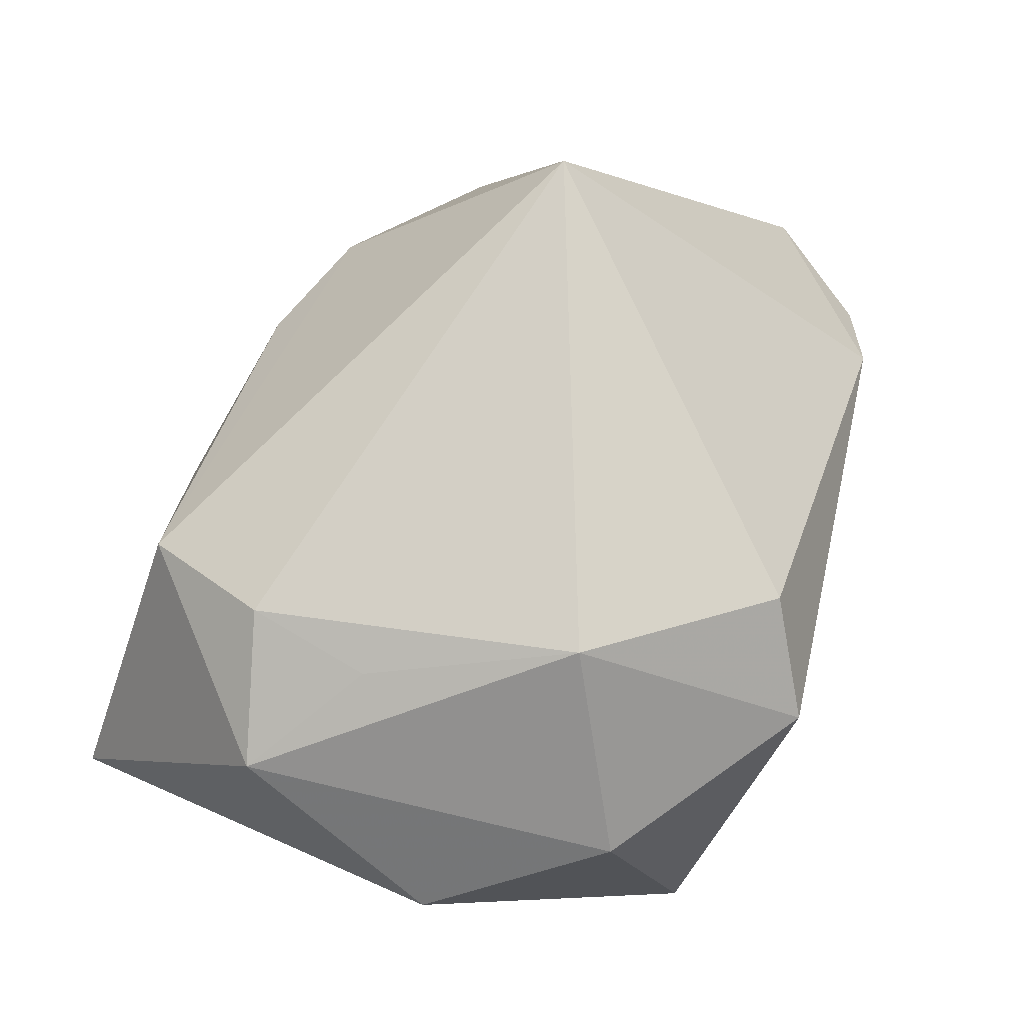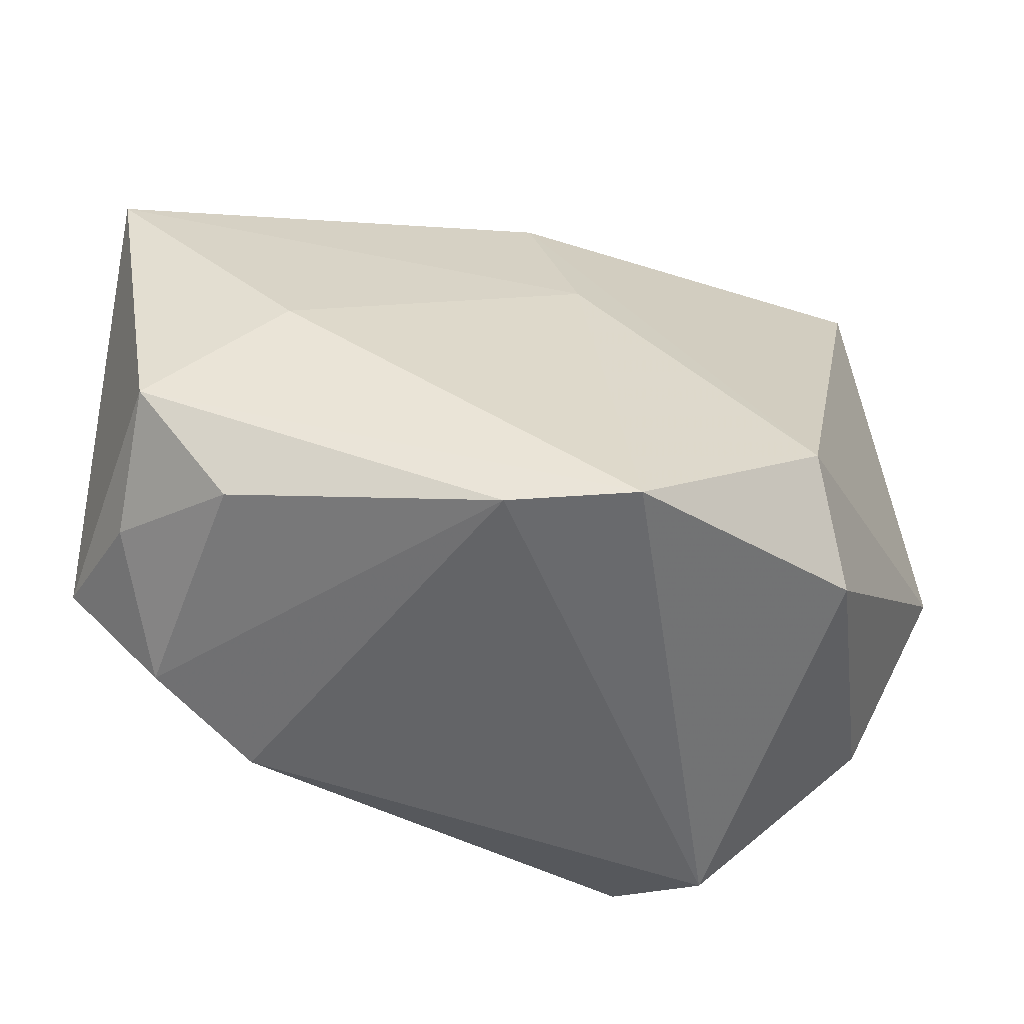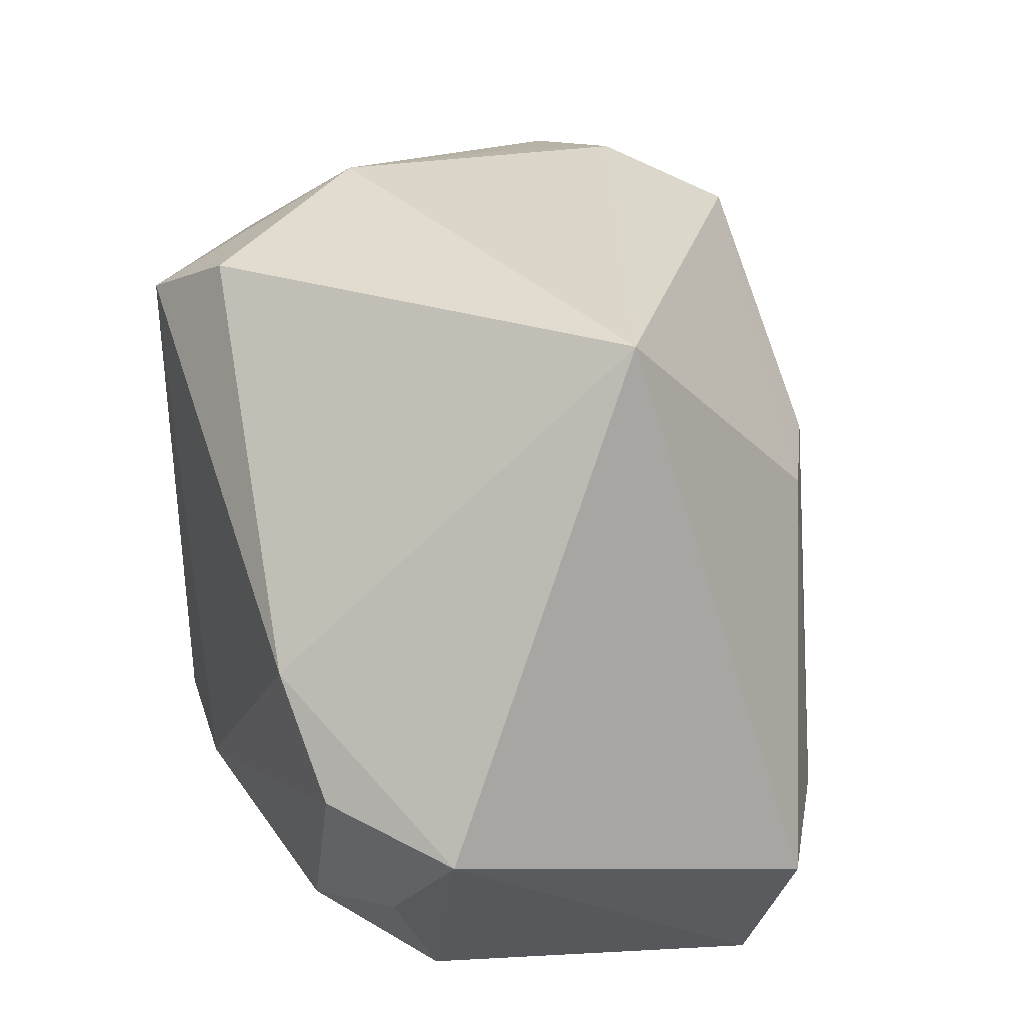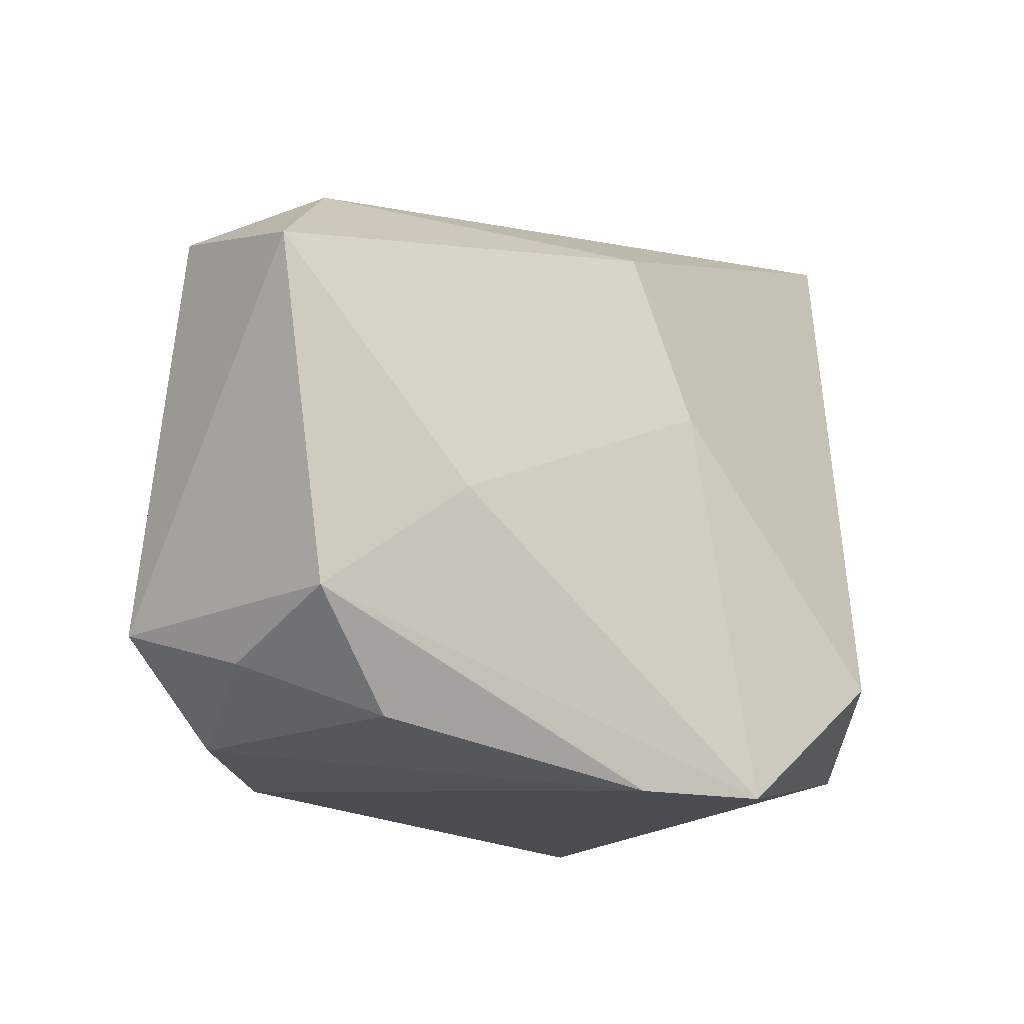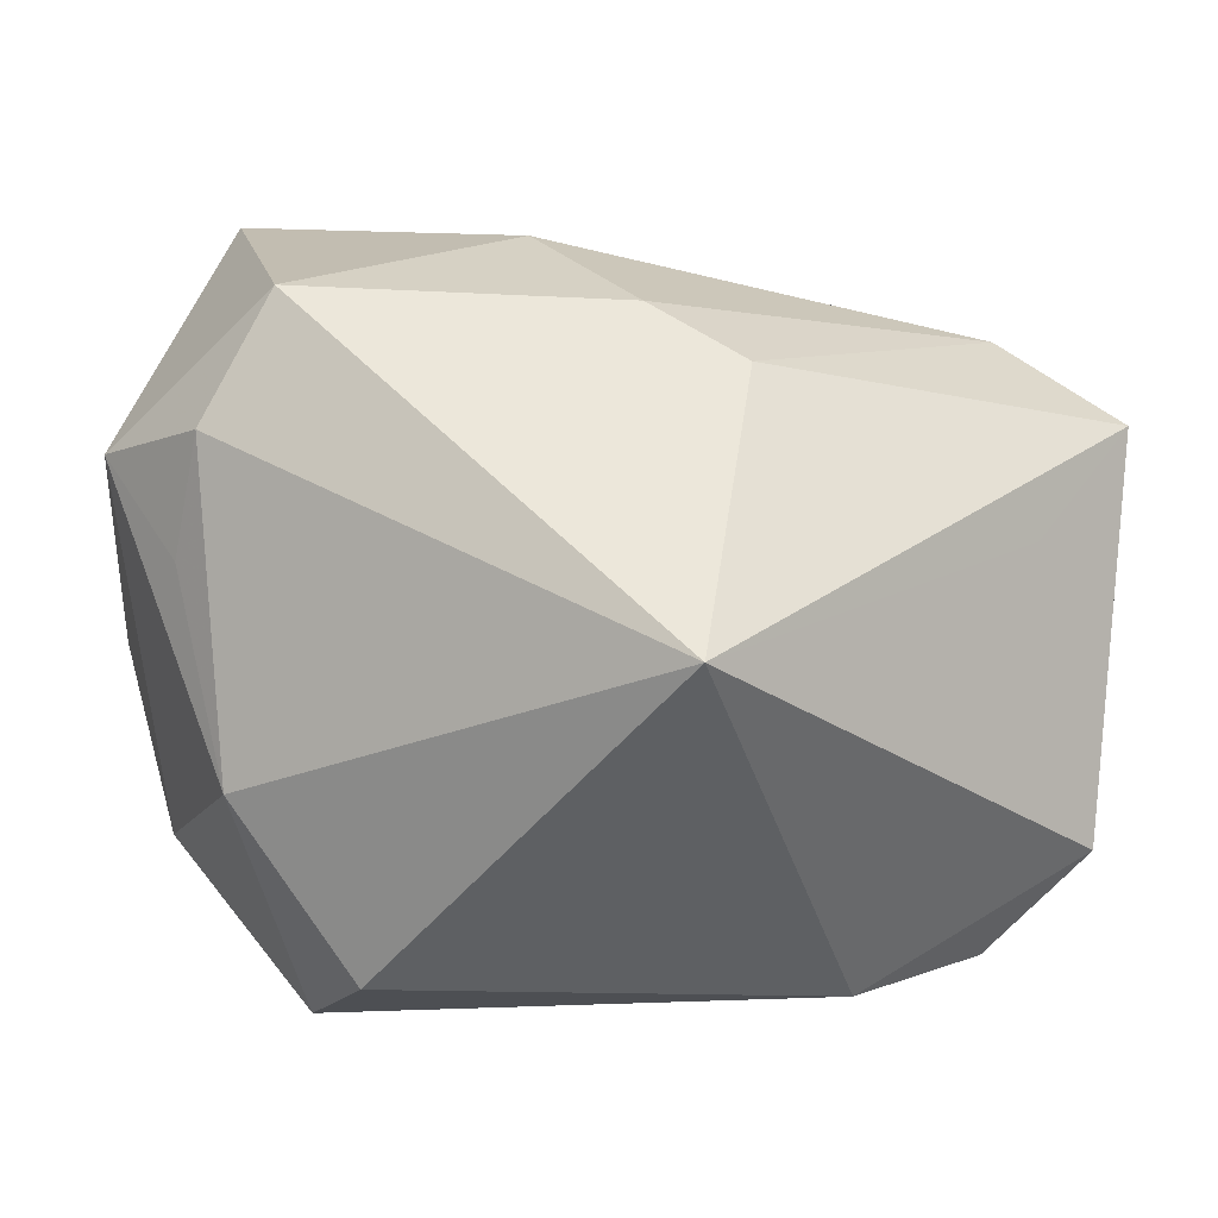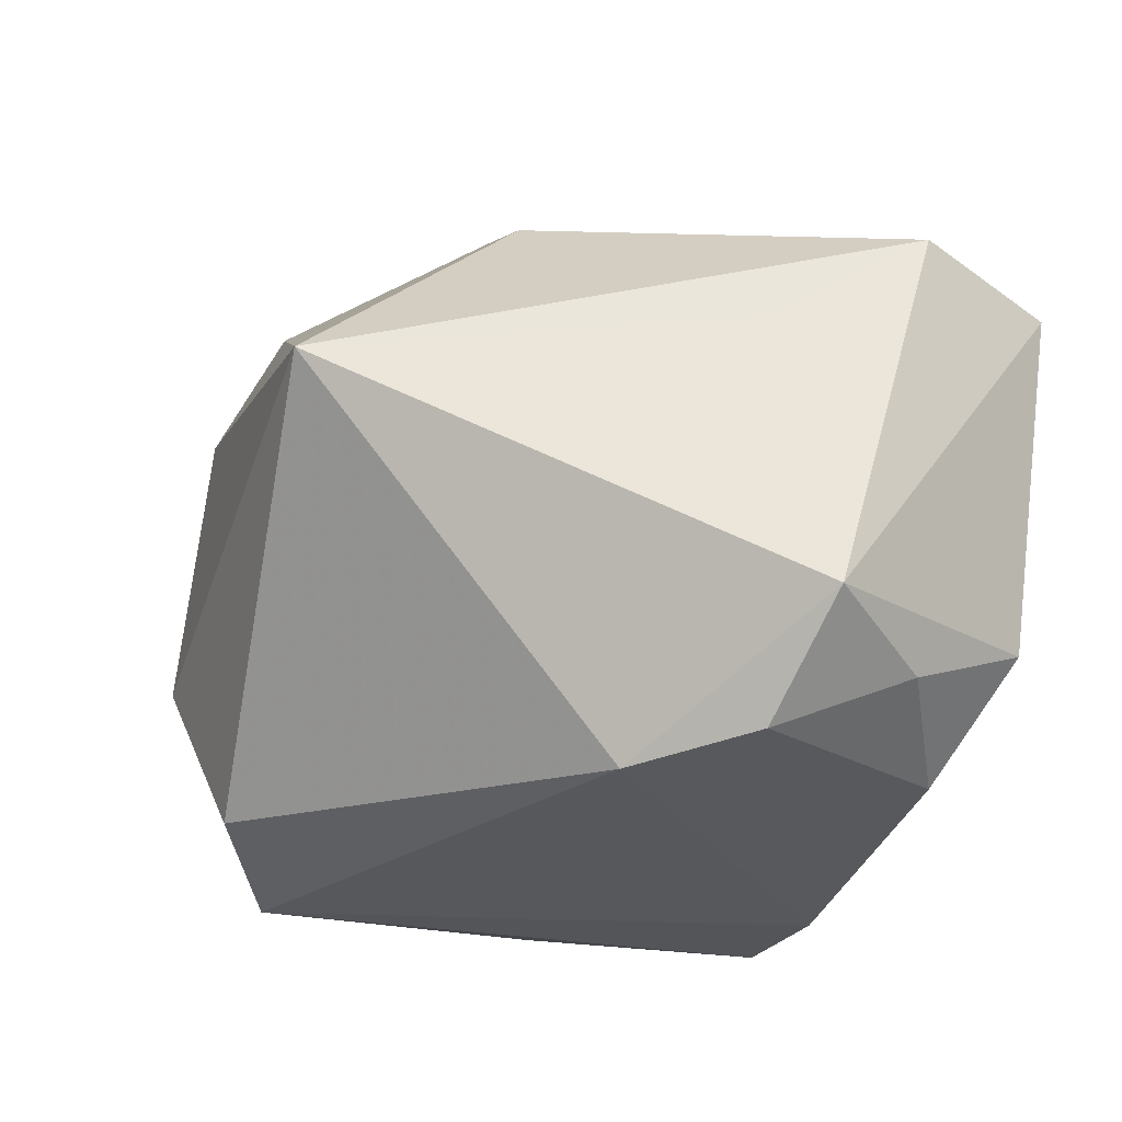
<metadata>
{"format":"obj","ext":"obj","renderer":"f3d","projection":"perspective","resolution":1024,"background":"white","views":[{"elev":77.2,"azim":107.5,"up":"+Y"},{"elev":-53.1,"azim":7.0,"up":"+Z"},{"elev":33.1,"azim":-107.3,"up":"+Y"},{"elev":-15.3,"azim":-22.5,"up":"+Z"},{"elev":9.8,"azim":-151.1,"up":"+Z"},{"elev":-24.5,"azim":-109.9,"up":"+Z"}]}
</metadata>
<code>
v 0.03081 -0.008736 -0.02458
v 0.009173 -0.02295 0.006526
v -0.0263 -0.02008 0.02432
v 0.002445 -0.02567 -0.0292
v 0.02946 -0.01815 -0.01698
v -0.02921 -0.03062 -0.01456
v -0.02458 0.003024 -0.02689
v 0.01744 0.02188 0.02999
v 0.02379 0.02723 0.008199
v 0.006603 0.02743 -0.02431
v 0.03615 0.0008338 0.03349
v 0.01521 0.02181 -0.0292
v -0.03384 -0.03273 0.01508
v -0.02505 0.03069 0.005241
v 0.01698 0.03069 -0.009171
v -0.02173 -0.02554 -0.02422
v 0.02134 0.02737 0.01891
v -0.03295 -0.01905 -0.01938
v -0.03858 -0.01963 0.01789
v 0.03121 0.01892 -0.01681
v -0.01646 -0.03142 -0.004985
v 0.004377 -0.02113 0.02234
v 0.006422 0.001292 0.03335
v -0.03179 -0.00641 -0.02486
v -0.01826 0.009583 0.02451
v -0.008587 0.009221 0.02884
v 0.01399 -0.02513 -0.0292
v 0.03405 0.02298 0.01577
v 0.04038 0.01286 -0.002066
v -0.04013 -0.009334 -0.01561
v -0.03581 -0.006713 0.009733
f 5 22 2
f 2 22 13
f 11 22 5
f 13 22 3
f 3 11 23
f 22 11 3
f 23 11 8
f 8 11 28
f 14 25 8
f 7 30 14
f 24 30 7
f 7 4 24
f 10 7 14
f 21 2 13
f 13 30 6
f 6 21 13
f 14 30 31
f 26 3 23
f 25 3 26
f 23 8 26
f 26 8 25
f 19 3 25
f 19 25 14
f 14 31 19
f 13 3 19
f 19 30 13
f 19 31 30
f 14 8 17
f 17 8 28
f 4 7 12
f 7 10 12
f 18 30 24
f 18 6 30
f 15 12 10
f 15 10 14
f 14 17 15
f 4 12 27
f 5 2 27
f 2 21 27
f 27 6 4
f 21 6 27
f 29 11 5
f 28 11 29
f 16 18 24
f 24 4 16
f 6 18 16
f 4 6 16
f 9 17 28
f 28 15 9
f 9 15 17
f 1 29 5
f 5 27 1
f 1 27 12
f 12 15 20
f 20 1 12
f 29 1 20
f 20 15 28
f 28 29 20

</code>
